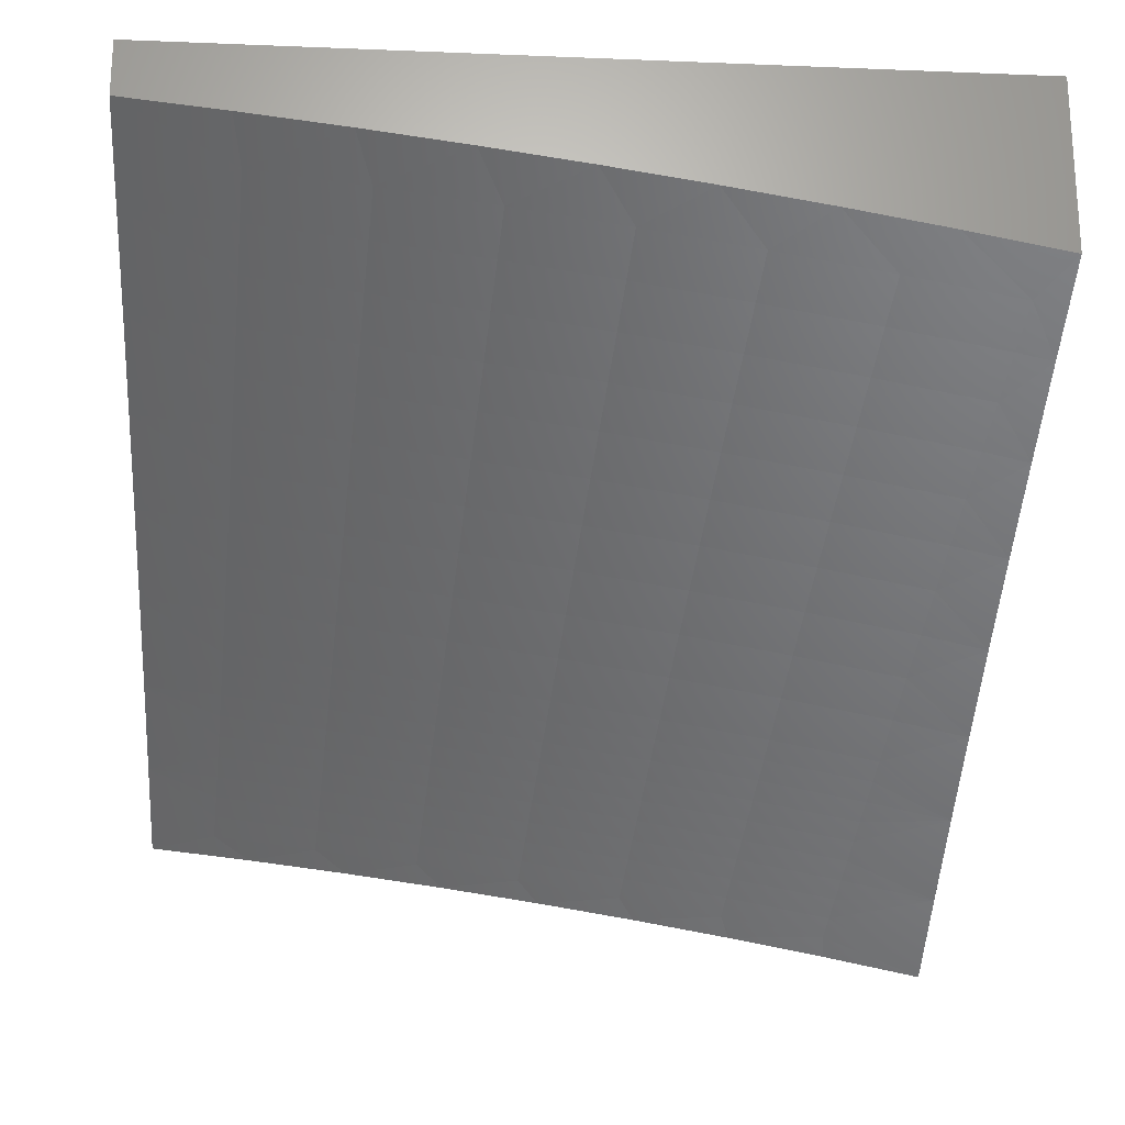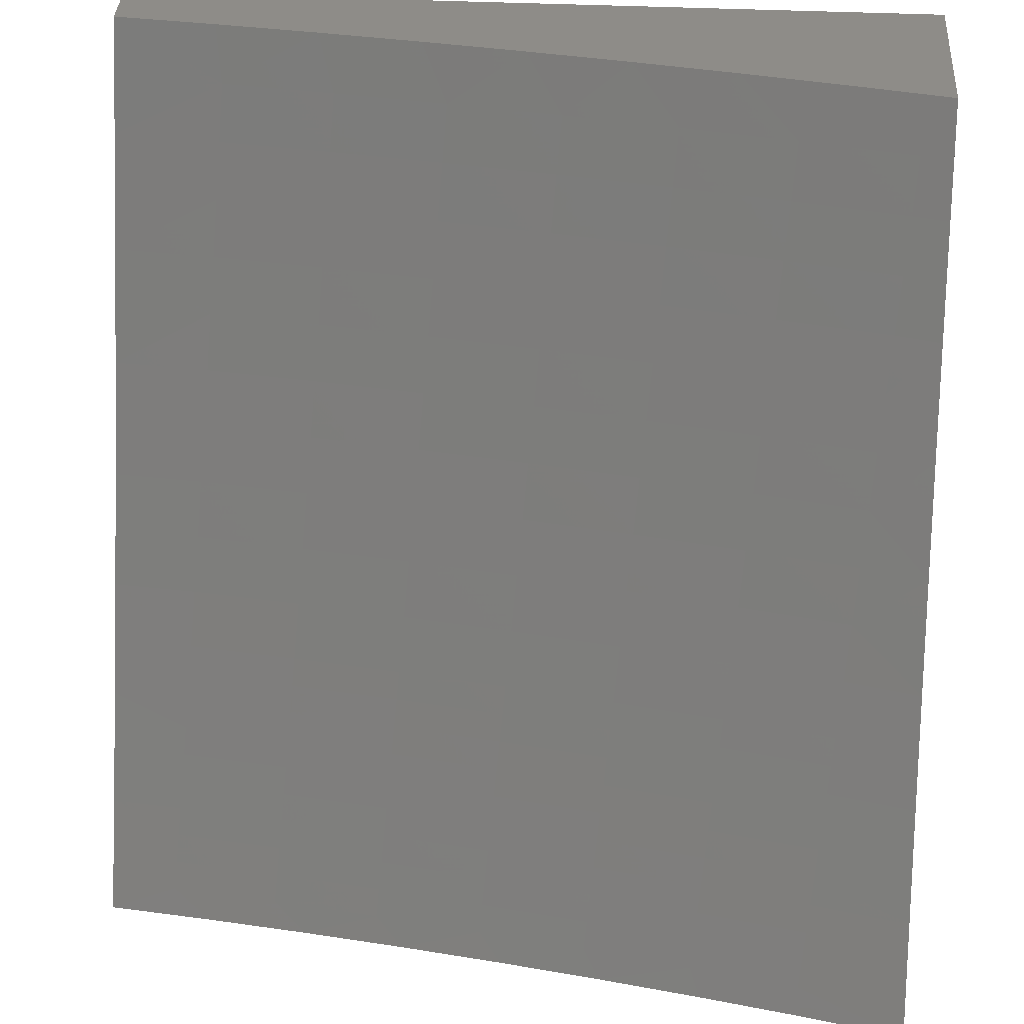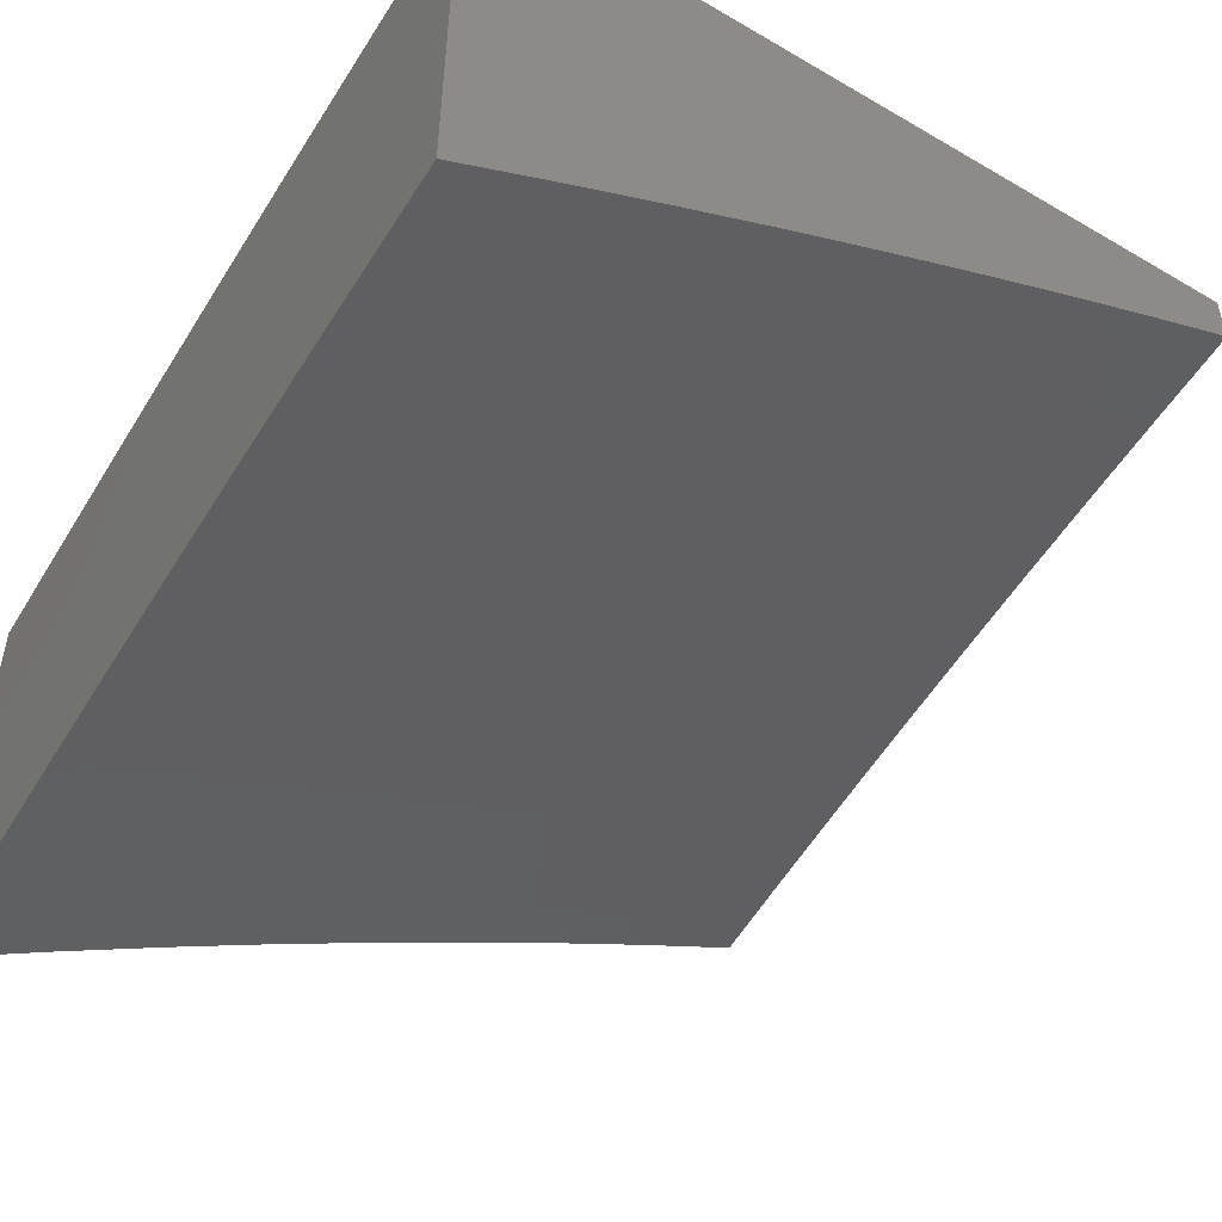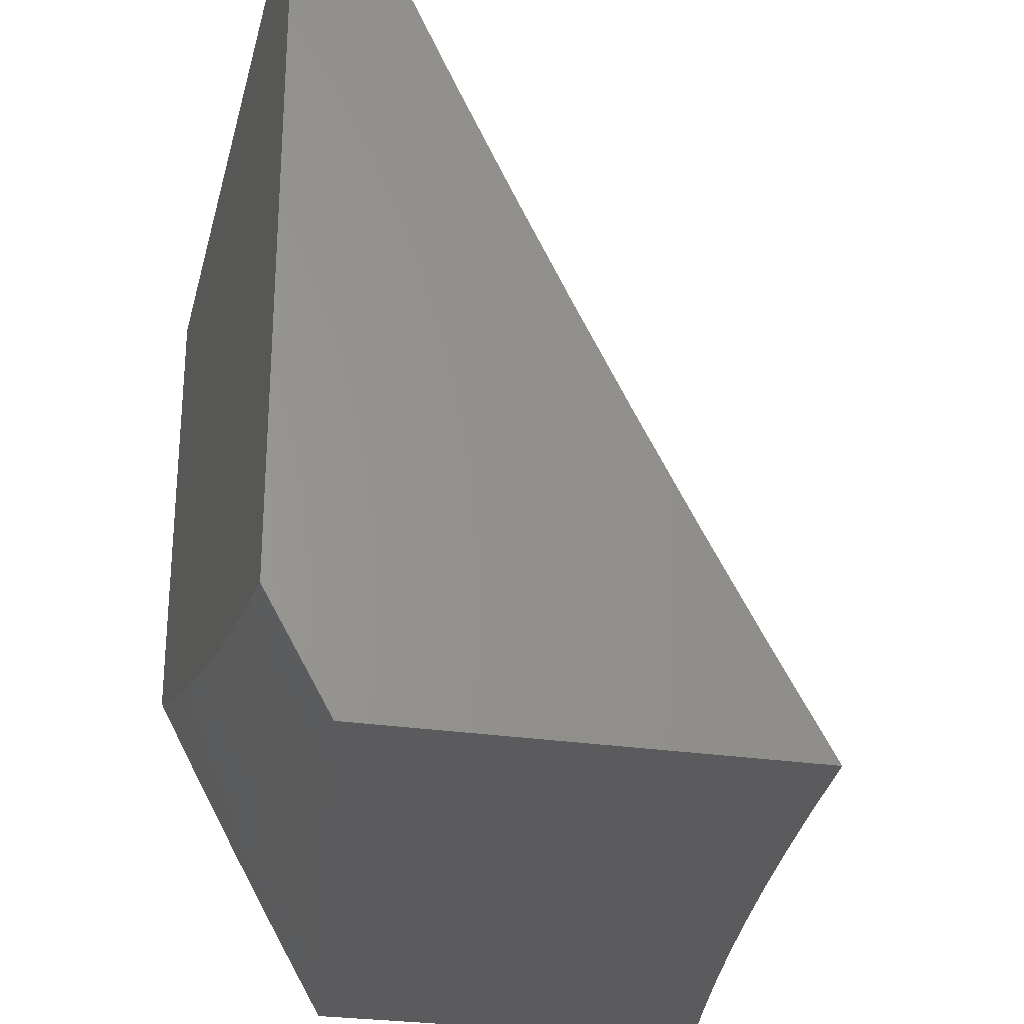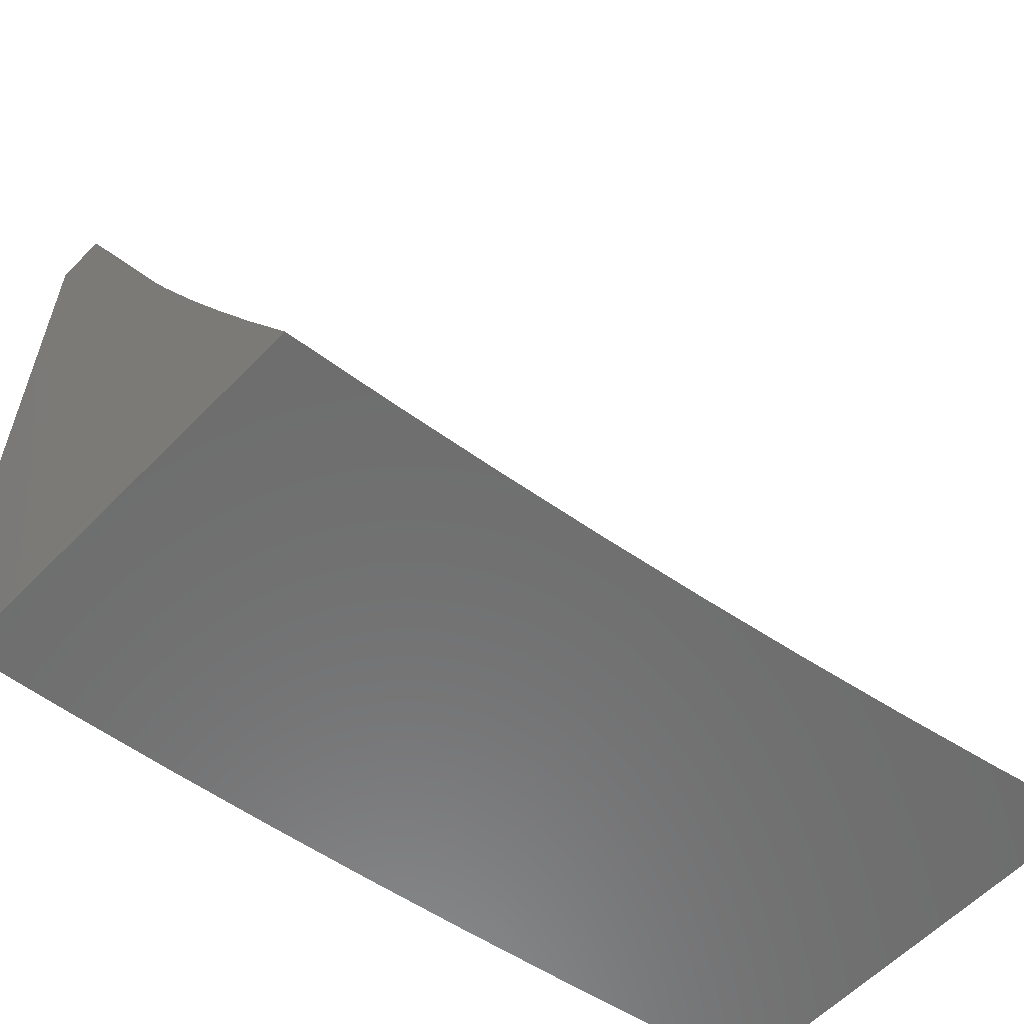
<metadata>
{"format":"stl","ext":"stl","renderer":"f3d","projection":"perspective","resolution":1024,"background":"white","views":[{"elev":-22.2,"azim":-4.0,"up":"+Y"},{"elev":37.2,"azim":3.6,"up":"+Z"},{"elev":-49.8,"azim":-122.7,"up":"+Y"},{"elev":-26.9,"azim":-103.4,"up":"+Z"},{"elev":-59.1,"azim":-43.6,"up":"+Z"}]}
</metadata>
<code>
# stl→obj: 234 verts, 464 faces
v 1.126 9.408 -6
v 1.081 9.43 -5.969
v 1 9.421 -6
v 1.083 9.447 -5.939
v 1 9.49 -5.878
v 1.085 9.464 -5.908
v 1.087 9.481 -5.877
v 1.219 9.466 -5.877
v 1.221 9.483 -5.846
v 1.353 9.466 -5.846
v 1.355 9.483 -5.816
v 1.488 9.464 -5.816
v 1.491 9.48 -5.785
v 1.624 9.459 -5.785
v 1.627 9.476 -5.754
v 1.761 9.453 -5.754
v 1.764 9.469 -5.723
v 1.898 9.444 -5.723
v 1.901 9.461 -5.692
v 2 9.407 -5.755
v 2 9.474 -5.631
v 1.212 9.415 -5.969
v 1.251 9.392 -6
v 1.343 9.398 -5.969
v 1.377 9.376 -6
v 1.475 9.379 -5.969
v 1.502 9.357 -6
v 1.607 9.358 -5.969
v 1.627 9.337 -6
v 1.739 9.336 -5.969
v 1.752 9.316 -6
v 1.871 9.311 -5.969
v 1.876 9.292 -6
v 2 9.268 -6
v 1.875 9.328 -5.939
v 2 9.338 -5.878
v 1.878 9.345 -5.908
v 1.881 9.362 -5.877
v 1.745 9.37 -5.908
v 1.748 9.386 -5.877
v 1.612 9.392 -5.908
v 1.615 9.409 -5.877
v 1.48 9.413 -5.908
v 1.483 9.43 -5.877
v 1.348 9.432 -5.908
v 1.35 9.449 -5.877
v 1.216 9.449 -5.908
v 1.888 9.395 -5.816
v 1.885 9.378 -5.846
v 2 9.539 -5.506
v 1.914 9.524 -5.567
v 1.908 9.493 -5.63
v 1.767 9.485 -5.692
v 1.63 9.492 -5.723
v 1.493 9.497 -5.754
v 1.358 9.499 -5.785
v 1.223 9.5 -5.816
v 1.089 9.498 -5.846
v 2 9.604 -5.381
v 1.927 9.587 -5.442
v 1.92 9.556 -5.505
v 1.779 9.55 -5.567
v 1.773 9.518 -5.63
v 1.638 9.541 -5.63
v 1.632 9.508 -5.692
v 1.498 9.529 -5.692
v 1.496 9.513 -5.723
v 1.362 9.532 -5.723
v 1.36 9.516 -5.754
v 1.227 9.533 -5.754
v 1.225 9.516 -5.785
v 1.093 9.532 -5.785
v 1.091 9.515 -5.816
v 1 9.558 -5.755
v 2 9.666 -5.255
v 1.939 9.648 -5.316
v 1.933 9.618 -5.379
v 1.79 9.612 -5.442
v 1.784 9.581 -5.505
v 1.649 9.604 -5.505
v 1.643 9.573 -5.567
v 1.509 9.594 -5.567
v 1.503 9.562 -5.63
v 1.369 9.581 -5.63
v 1.365 9.549 -5.692
v 1.231 9.566 -5.692
v 1.229 9.55 -5.723
v 1.097 9.565 -5.723
v 1.095 9.548 -5.754
v 2 9.727 -5.128
v 1.951 9.707 -5.19
v 1.945 9.678 -5.253
v 1.802 9.673 -5.316
v 1.796 9.643 -5.379
v 1.659 9.666 -5.379
v 1.654 9.635 -5.442
v 1.518 9.657 -5.442
v 1.513 9.626 -5.505
v 1.378 9.645 -5.505
v 1.374 9.613 -5.567
v 1.24 9.631 -5.567
v 1.236 9.599 -5.63
v 1.102 9.614 -5.63
v 1.099 9.581 -5.692
v 1 9.624 -5.631
v 2 9.787 -5
v 1.962 9.765 -5.064
v 1.957 9.736 -5.127
v 1.813 9.733 -5.19
v 1.807 9.703 -5.253
v 1.67 9.727 -5.253
v 1.665 9.697 -5.316
v 1.528 9.718 -5.316
v 1.523 9.688 -5.379
v 1.387 9.707 -5.379
v 1.383 9.676 -5.442
v 1.248 9.694 -5.442
v 1.244 9.662 -5.505
v 1.11 9.678 -5.505
v 1.106 9.646 -5.567
v 1 9.689 -5.506
v 1.876 9.811 -5
v 1.823 9.791 -5.064
v 1.818 9.762 -5.127
v 1.68 9.785 -5.127
v 1.675 9.756 -5.19
v 1.537 9.778 -5.19
v 1.533 9.748 -5.253
v 1.396 9.768 -5.253
v 1.392 9.738 -5.316
v 1.256 9.755 -5.316
v 1.252 9.725 -5.379
v 1.117 9.74 -5.379
v 1.113 9.709 -5.442
v 1 9.752 -5.381
v 1.751 9.833 -5
v 1.685 9.814 -5.064
v 1.542 9.807 -5.127
v 1.4 9.798 -5.19
v 1.26 9.786 -5.253
v 1.12 9.771 -5.316
v 1.627 9.853 -5
v 1.547 9.836 -5.064
v 1.404 9.827 -5.127
v 1.264 9.815 -5.19
v 1.124 9.801 -5.253
v 1 9.814 -5.255
v 1.502 9.872 -5
v 1.409 9.856 -5.064
v 1.267 9.845 -5.127
v 1.127 9.831 -5.19
v 1.377 9.889 -5
v 1.271 9.874 -5.064
v 1.131 9.861 -5.127
v 1 9.874 -5.128
v 1.251 9.905 -5
v 1.134 9.89 -5.064
v 1.126 9.92 -5
v 1 9.933 -5
v 1.214 9.432 -5.939
v 1.346 9.415 -5.939
v 1.477 9.396 -5.939
v 1.61 9.375 -5.939
v 1.742 9.353 -5.939
v 1.485 9.447 -5.846
v 1.618 9.426 -5.846
v 1.751 9.403 -5.846
v 1.621 9.443 -5.816
v 1.757 9.436 -5.785
v 1.895 9.428 -5.754
v 1.754 9.42 -5.816
v 1.891 9.412 -5.785
v 2 9.83 -5.898
v 2 9.772 -6
v 1.948 9.841 -5.897
v 1.876 9.796 -6
v 1.884 9.853 -5.897
v 1.82 9.865 -5.897
v 1.831 9.921 -5.794
v 1.766 9.933 -5.794
v 1.771 9.96 -5.743
v 1.707 9.971 -5.743
v 1.712 9.998 -5.691
v 1.693 10 -5.693
v 1.755 10 -5.673
v 1.752 9.819 -6
v 1.757 9.877 -5.897
v 1.703 9.944 -5.794
v 1.643 9.982 -5.743
v 1.631 10 -5.713
v 1.569 10 -5.731
v 1.639 9.954 -5.794
v 1.511 9.975 -5.794
v 1.629 9.899 -5.897
v 1.503 9.919 -5.897
v 1.502 9.861 -6
v 1.377 9.879 -6
v 1.693 9.888 -5.897
v 1.627 9.841 -6
v 1.376 9.937 -5.897
v 1.251 9.896 -6
v 1.25 9.954 -5.897
v 1.126 9.911 -6
v 1.124 9.969 -5.897
v 1 9.924 -6
v 1 10 -5.865
v 1.064 10 -5.853
v 1.128 10 -5.84
v 1.191 10 -5.827
v 1.254 10 -5.813
v 1.318 10 -5.798
v 1.381 10 -5.782
v 1.384 9.993 -5.794
v 1.444 10 -5.766
v 1.506 10 -5.749
v 1.776 9.987 -5.691
v 1.817 10 -5.653
v 1.841 9.975 -5.691
v 1.878 10 -5.631
v 1.905 9.963 -5.691
v 1.91 9.99 -5.639
v 1.969 9.951 -5.691
v 1.975 9.977 -5.639
v 2 9.945 -5.691
v 2 10 -5.587
v 1.939 10 -5.609
v 1.964 9.924 -5.743
v 2 9.888 -5.794
v 1.959 9.896 -5.794
v 1.895 9.909 -5.794
v 1.9 9.936 -5.743
v 1.836 9.948 -5.743
v 2 10 -5
v 1 10 -5
f 1 2 3
f 3 2 4
f 3 4 5
f 5 4 6
f 5 6 7
f 7 6 8
f 7 8 9
f 9 8 10
f 9 10 11
f 11 10 12
f 11 12 13
f 13 12 14
f 13 14 15
f 15 14 16
f 15 16 17
f 17 16 18
f 17 18 19
f 19 18 20
f 19 20 21
f 2 1 22
f 22 1 23
f 22 23 24
f 24 23 25
f 24 25 26
f 26 25 27
f 26 27 28
f 28 27 29
f 28 29 30
f 30 29 31
f 30 31 32
f 32 31 33
f 32 33 34
f 32 34 35
f 35 34 36
f 35 36 37
f 37 36 38
f 37 38 39
f 39 38 40
f 39 40 41
f 41 40 42
f 41 42 43
f 43 42 44
f 43 44 45
f 45 44 46
f 45 46 47
f 47 46 8
f 47 8 6
f 20 48 36
f 36 48 49
f 36 49 38
f 38 49 40
f 50 51 21
f 21 51 52
f 21 52 19
f 19 52 53
f 19 53 17
f 17 53 54
f 17 54 15
f 15 54 55
f 15 55 13
f 13 55 56
f 13 56 11
f 11 56 57
f 11 57 9
f 9 57 58
f 9 58 7
f 7 58 5
f 59 60 50
f 50 60 61
f 50 61 51
f 51 61 62
f 51 62 63
f 63 62 64
f 63 64 65
f 65 64 66
f 65 66 67
f 67 66 68
f 67 68 69
f 69 68 70
f 69 70 71
f 71 70 72
f 71 72 73
f 73 72 74
f 73 74 5
f 75 76 59
f 59 76 77
f 59 77 60
f 60 77 78
f 60 78 79
f 79 78 80
f 79 80 81
f 81 80 82
f 81 82 83
f 83 82 84
f 83 84 85
f 85 84 86
f 85 86 87
f 87 86 88
f 87 88 89
f 89 88 74
f 89 74 72
f 90 91 75
f 75 91 92
f 75 92 76
f 76 92 93
f 76 93 94
f 94 93 95
f 94 95 96
f 96 95 97
f 96 97 98
f 98 97 99
f 98 99 100
f 100 99 101
f 100 101 102
f 102 101 103
f 102 103 104
f 104 103 105
f 104 105 74
f 106 107 90
f 90 107 108
f 90 108 91
f 91 108 109
f 91 109 110
f 110 109 111
f 110 111 112
f 112 111 113
f 112 113 114
f 114 113 115
f 114 115 116
f 116 115 117
f 116 117 118
f 118 117 119
f 118 119 120
f 120 119 121
f 120 121 105
f 106 122 107
f 107 122 123
f 107 123 124
f 124 123 125
f 124 125 126
f 126 125 127
f 126 127 128
f 128 127 129
f 128 129 130
f 130 129 131
f 130 131 132
f 132 131 133
f 132 133 134
f 134 133 135
f 134 135 121
f 122 136 123
f 123 136 137
f 123 137 125
f 125 137 138
f 125 138 127
f 127 138 139
f 127 139 129
f 129 139 140
f 129 140 131
f 131 140 141
f 131 141 133
f 133 141 135
f 136 142 137
f 137 142 143
f 137 143 138
f 138 143 144
f 138 144 139
f 139 144 145
f 139 145 140
f 140 145 146
f 140 146 141
f 141 146 147
f 141 147 135
f 142 148 143
f 143 148 149
f 143 149 144
f 144 149 150
f 144 150 145
f 145 150 151
f 145 151 146
f 146 151 147
f 148 152 149
f 149 152 153
f 149 153 150
f 150 153 154
f 150 154 151
f 151 154 155
f 151 155 147
f 152 156 153
f 153 156 157
f 153 157 154
f 154 157 155
f 156 158 157
f 157 158 159
f 157 159 155
f 47 6 4
f 4 2 160
f 160 2 22
f 160 22 161
f 161 22 24
f 161 24 162
f 162 24 26
f 162 26 163
f 163 26 28
f 163 28 164
f 164 28 30
f 164 30 35
f 35 30 32
f 73 5 58
f 71 73 57
f 57 73 58
f 104 74 88
f 87 89 70
f 70 89 72
f 120 105 103
f 102 104 86
f 86 104 88
f 134 121 119
f 118 120 101
f 101 120 103
f 132 134 117
f 117 134 119
f 45 47 160
f 160 47 4
f 45 160 161
f 10 8 46
f 69 71 56
f 56 71 57
f 85 87 68
f 68 87 70
f 100 102 84
f 84 102 86
f 116 118 99
f 99 118 101
f 130 132 115
f 115 132 117
f 43 45 161
f 43 161 162
f 10 46 165
f 165 46 44
f 165 44 166
f 166 44 42
f 166 42 167
f 167 42 40
f 167 40 49
f 67 69 55
f 55 69 56
f 83 85 66
f 66 85 68
f 98 100 82
f 82 100 84
f 114 116 97
f 97 116 99
f 128 130 113
f 113 130 115
f 41 43 162
f 41 162 163
f 10 165 12
f 12 165 168
f 12 168 14
f 14 168 169
f 14 169 16
f 16 169 170
f 16 170 18
f 18 170 20
f 168 165 166
f 65 67 54
f 54 67 55
f 81 83 64
f 64 83 66
f 96 98 80
f 80 98 82
f 112 114 95
f 95 114 97
f 126 128 111
f 111 128 113
f 39 41 163
f 39 163 164
f 168 166 171
f 171 166 167
f 171 167 48
f 48 167 49
f 63 65 53
f 53 65 54
f 79 81 62
f 62 81 64
f 94 96 78
f 78 96 80
f 110 112 93
f 93 112 95
f 124 126 109
f 109 126 111
f 37 39 164
f 37 164 35
f 168 171 169
f 169 171 172
f 169 172 170
f 170 172 20
f 172 171 48
f 51 63 52
f 52 63 53
f 60 79 61
f 61 79 62
f 76 94 77
f 77 94 78
f 91 110 92
f 92 110 93
f 107 124 108
f 108 124 109
f 20 172 48
f 173 174 175
f 175 174 176
f 175 176 177
f 177 176 178
f 177 178 179
f 179 178 180
f 179 180 181
f 181 180 182
f 181 182 183
f 183 182 184
f 183 184 185
f 176 186 178
f 178 186 187
f 178 187 180
f 180 187 188
f 180 188 182
f 182 188 189
f 182 189 184
f 184 189 190
f 190 189 191
f 191 189 192
f 191 192 193
f 193 192 194
f 193 194 195
f 195 194 196
f 195 196 197
f 187 186 198
f 198 186 199
f 198 199 194
f 194 199 196
f 195 197 200
f 200 197 201
f 200 201 202
f 202 201 203
f 202 203 204
f 204 203 205
f 204 205 206
f 206 207 204
f 204 207 208
f 204 208 209
f 204 209 202
f 202 209 210
f 202 210 211
f 212 213 211
f 211 213 200
f 211 200 202
f 212 214 213
f 213 214 193
f 213 193 195
f 214 215 193
f 193 215 191
f 183 185 216
f 216 185 217
f 216 217 218
f 218 217 219
f 218 219 220
f 220 219 221
f 220 221 222
f 222 221 223
f 222 223 224
f 224 223 225
f 225 223 226
f 226 223 221
f 226 221 219
f 222 224 227
f 227 224 228
f 227 228 229
f 229 228 175
f 229 175 230
f 230 175 177
f 230 177 179
f 228 173 175
f 220 222 227
f 227 229 231
f 231 229 230
f 231 230 232
f 232 230 179
f 232 179 181
f 218 220 231
f 231 220 227
f 218 231 232
f 218 232 216
f 216 232 181
f 216 181 183
f 194 192 198
f 198 192 188
f 198 188 187
f 192 189 188
f 200 213 195
f 106 90 233
f 233 90 225
f 225 90 75
f 225 75 224
f 224 75 59
f 224 59 228
f 228 59 50
f 228 50 173
f 173 50 21
f 173 21 174
f 174 21 20
f 174 20 36
f 36 34 174
f 34 33 174
f 174 33 31
f 174 31 176
f 176 31 29
f 176 29 186
f 186 29 27
f 186 27 199
f 199 27 25
f 199 25 196
f 196 25 23
f 196 23 197
f 197 23 1
f 197 1 201
f 201 1 3
f 201 3 203
f 203 3 205
f 159 158 234
f 234 158 156
f 234 156 233
f 233 156 152
f 233 152 148
f 148 142 233
f 233 142 136
f 233 136 122
f 122 106 233
f 3 5 205
f 205 5 74
f 205 74 105
f 105 121 205
f 205 121 206
f 206 121 135
f 206 135 147
f 147 155 206
f 206 155 234
f 234 155 159
f 225 226 233
f 233 226 219
f 233 219 217
f 217 185 233
f 233 185 184
f 233 184 234
f 234 184 190
f 234 190 191
f 191 215 234
f 234 215 214
f 234 214 212
f 212 211 234
f 234 211 210
f 234 210 209
f 209 208 234
f 234 208 207
f 234 207 206

</code>
